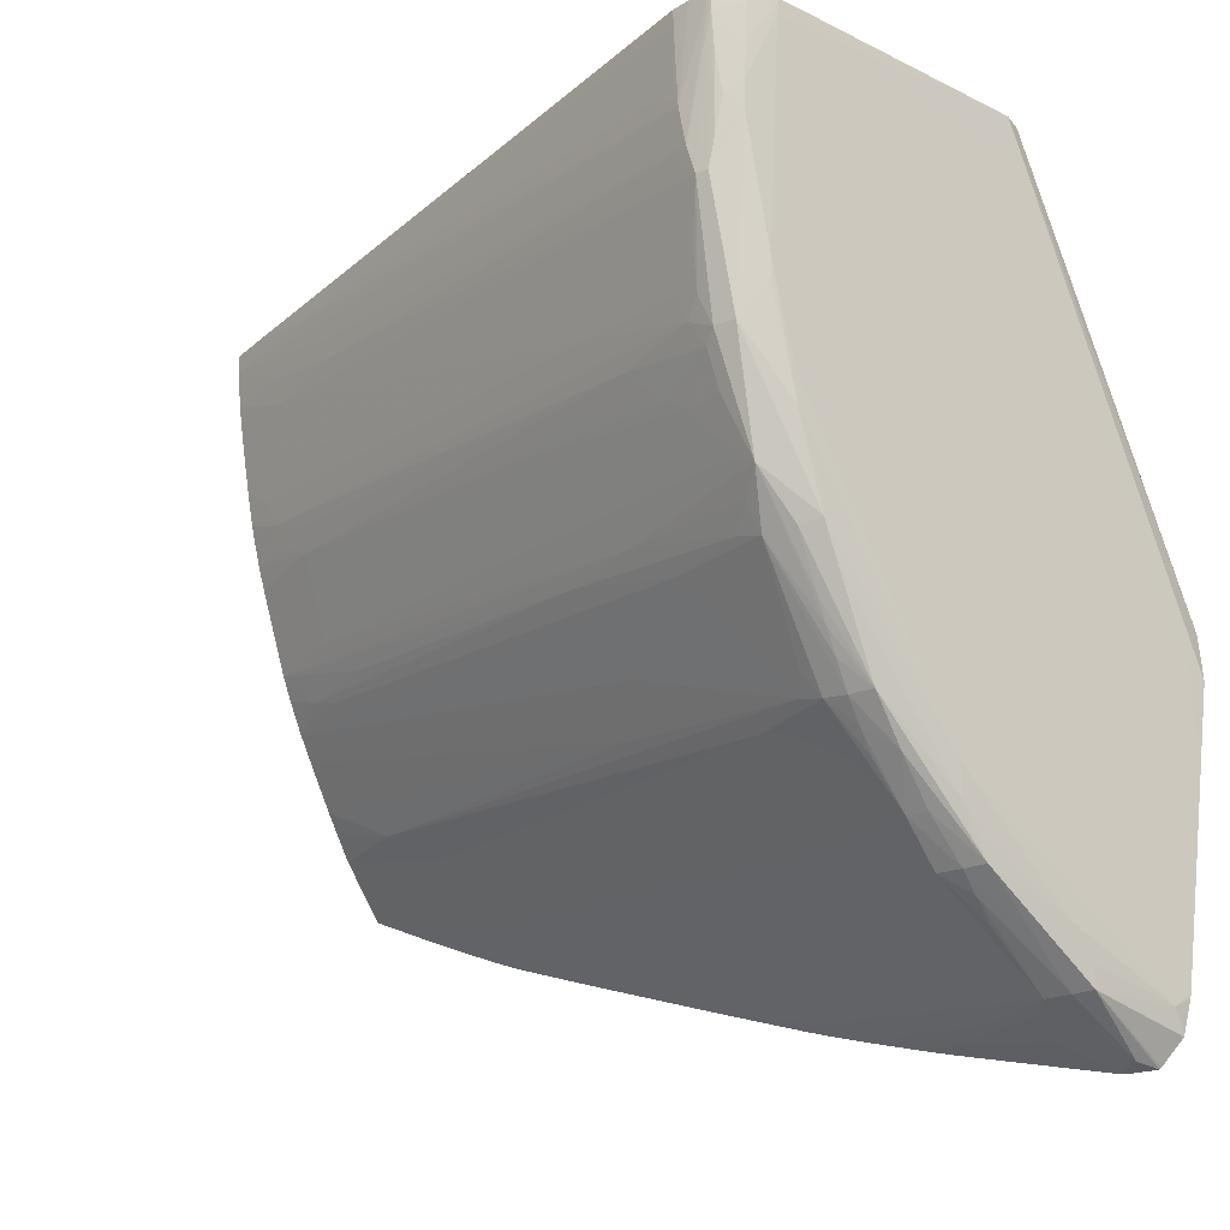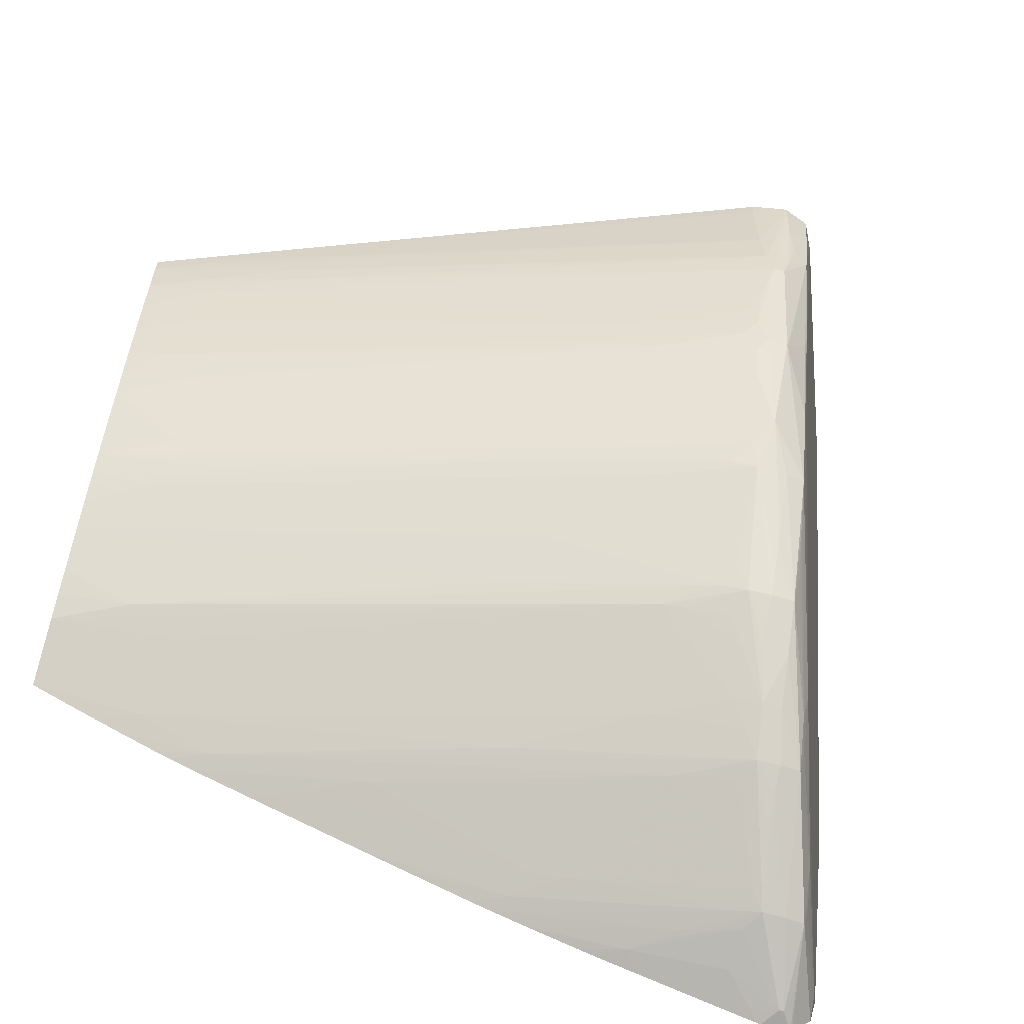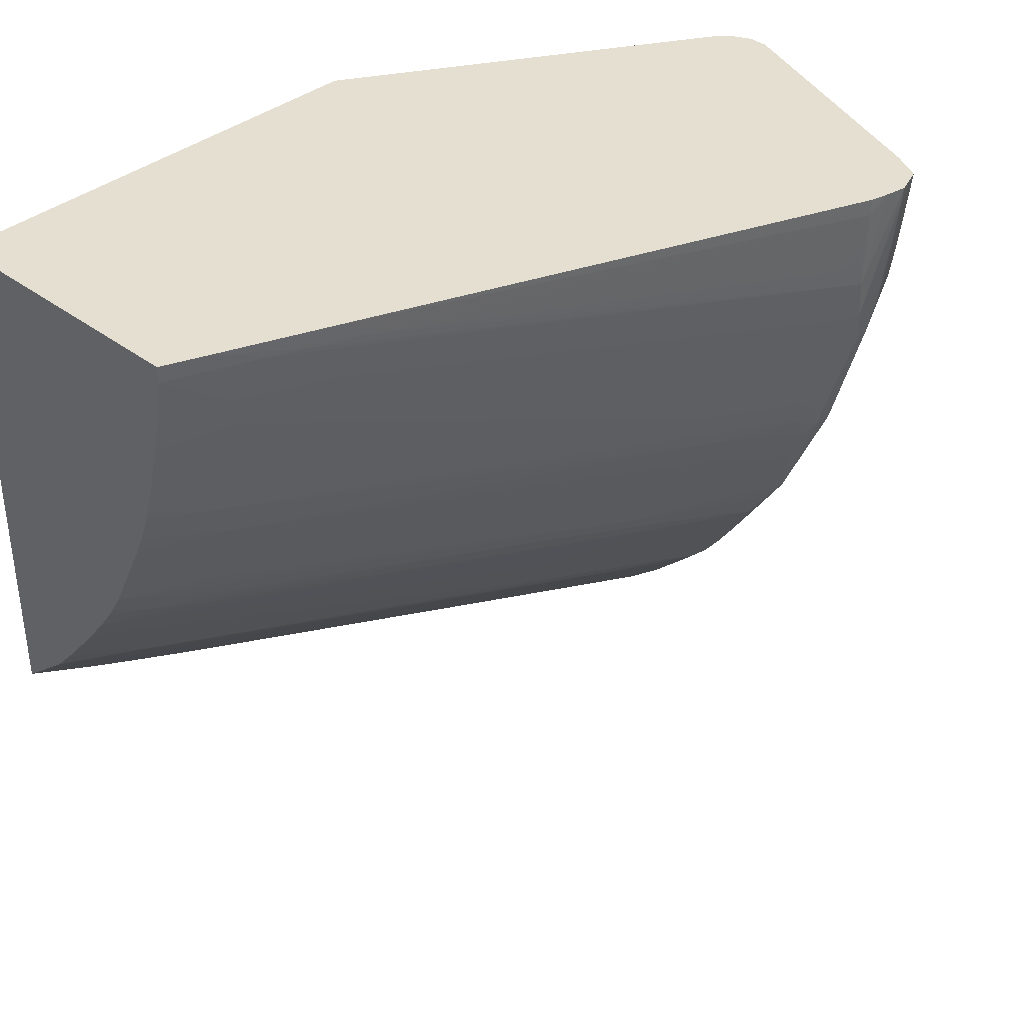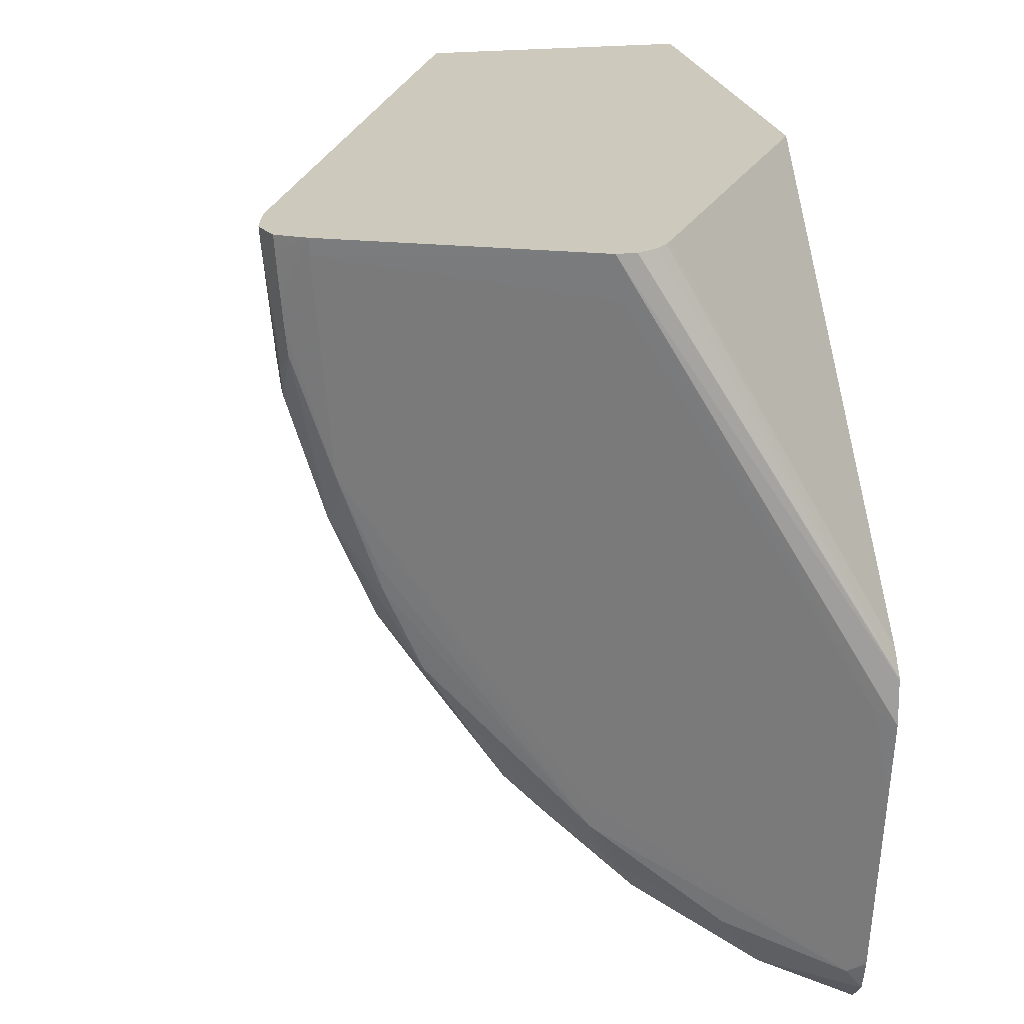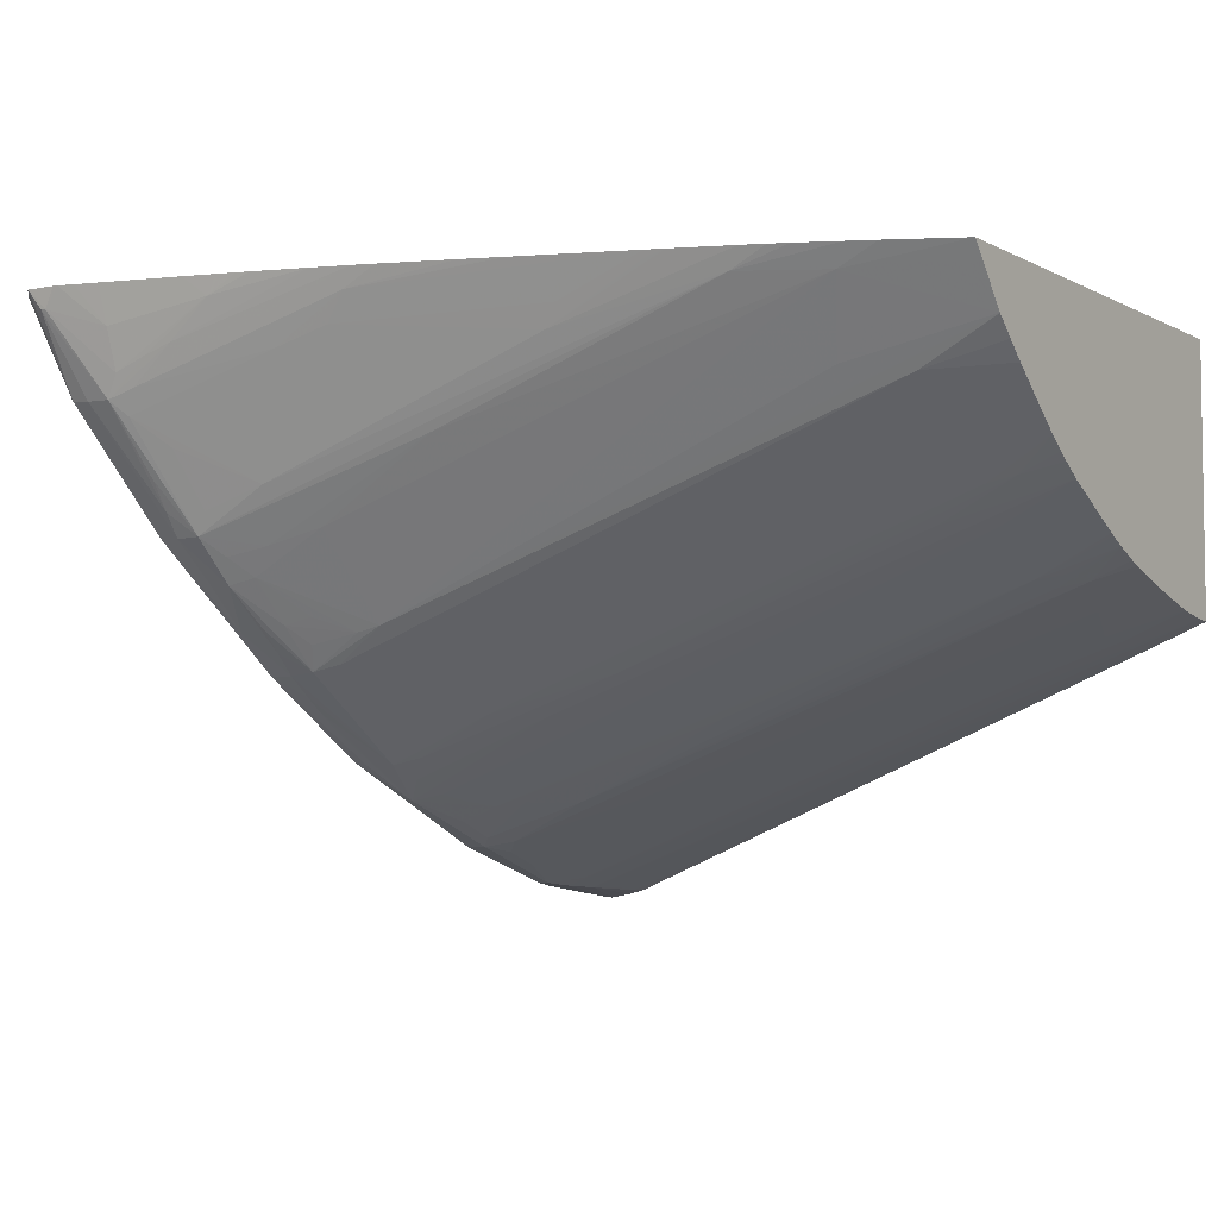
<metadata>
{"format":"obj","ext":"obj","renderer":"f3d","projection":"perspective","resolution":1024,"background":"white","views":[{"elev":-26.1,"azim":30.3,"up":"+Z"},{"elev":-62.8,"azim":-16.5,"up":"+Z"},{"elev":37.4,"azim":-45.9,"up":"+Z"},{"elev":22.7,"azim":78.9,"up":"+Z"},{"elev":-5.4,"azim":-147.1,"up":"+Y"}]}
</metadata>
<code>
v 0.01712 -0.02449 -0.05851
v 0.01717 -0.02449 -0.05846
v 0.01668 -0.0274 -0.05718
v 0.01673 -0.02507 -0.05839
v 0.01658 -0.02507 -0.05839
v 0.0162 -0.02449 -0.05849
v 0.01784 -0.02449 -0.05777
v 0.01608 -0.02747 -0.05721
v 0.01786 -0.025 -0.05711
v 0.01677 -0.02764 -0.05658
v 0.01662 -0.02851 -0.05574
v 0.01552 -0.03102 -0.05483
v 0.01534 -0.02749 -0.05722
v 0.01606 -0.02449 -0.05846
v 0.01492 -0.02681 -0.05737
v 0.01489 -0.02561 -0.05779
v 0.01579 -0.02478 -0.05829
v 0.0181 -0.02449 -0.0568
v 0.01489 -0.03106 -0.05486
v 0.01489 -0.03037 -0.05533
v 0.01811 -0.02449 -0.05669
v 0.01812 -0.02449 -0.05666
v 0.0181 -0.02453 -0.05666
v 0.01909 -0.02509 -0.04786
v 0.01561 -0.03248 -0.05181
v 0.01555 -0.03232 -0.05269
v 0.01563 -0.03126 -0.0542
v 0.0154 -0.0321 -0.05349
v 0.01442 -0.03468 -0.05137
v 0.01451 -0.03352 -0.05259
v 0.01461 -0.03232 -0.05374
v 0.01489 -0.02957 -0.05586
v 0.01416 -0.03105 -0.05485
v 0.01492 -0.02793 -0.05684
v 0.01454 -0.02721 -0.05709
v 0.01321 -0.02612 -0.05714
v 0.014 -0.02641 -0.05726
v 0.0156 -0.02449 -0.05834
v 0.0119 -0.02502 -0.05718
v 0.01489 -0.02449 -0.05815
v 0.014 -0.03232 -0.05374
v 0.01895 -0.02449 -0.05062
v 0.01926 -0.0245 -0.04825
v 0.01798 -0.03244 -0.03463
v 0.01789 -0.03222 -0.03593
v 0.01495 -0.0399 -0.03514
v 0.01429 -0.0393 -0.04167
v 0.01434 -0.03821 -0.04438
v 0.01426 -0.03808 -0.04517
v 0.01438 -0.03709 -0.04705
v 0.01432 -0.03696 -0.04772
v 0.01443 -0.03595 -0.04922
v 0.01457 -0.03493 -0.05062
v 0.0137 -0.03709 -0.04789
v 0.0137 -0.03611 -0.04939
v 0.0137 -0.0357 -0.04998
v 0.0137 -0.03525 -0.05062
v 0.0137 -0.03468 -0.05137
v 0.0137 -0.03408 -0.05197
v 0.01194 -0.02976 -0.05478
v 0.01373 -0.03039 -0.05506
v 0.01368 -0.03157 -0.05421
v 0.01251 -0.03131 -0.05388
v 0.007158 -0.02858 -0.05359
v -0.001286 -0.02507 -0.05245
v 0.01404 -0.02875 -0.05607
v 0.01366 -0.02805 -0.05632
v 0.01045 -0.02638 -0.05608
v 0.008273 -0.02506 -0.056
v 0.007889 -0.02449 -0.05614
v 0.008996 -0.02449 -0.05649
v 0.0106 -0.02449 -0.05698
v 0.01099 -0.02449 -0.05709
v 0.01153 -0.02449 -0.05725
v 0.01251 -0.02449 -0.05751
v 0.0137 -0.03349 -0.05255
v 0.01299 -0.0346 -0.05127
v 0.01309 -0.03336 -0.05242
v 0.0132 -0.0321 -0.05355
v 0.01927 -0.02449 -0.04826
v 0.01501 -0.0399 -0.03463
v 0.01927 -0.02449 -0.04825
v 0.01926 -0.02449 -0.04811
v 0.01919 -0.02449 -0.04689
v 0.01798 -0.03186 -0.03463
v 0.01435 -0.04057 -0.03728
v 0.01427 -0.04048 -0.03807
v 0.0142 -0.03918 -0.04229
v 0.01338 -0.03945 -0.04326
v 0.0131 -0.03812 -0.04646
v 0.0131 -0.03812 -0.04646
v 0.01273 -0.03711 -0.0479
v 0.009655 -0.02612 -0.05594
v 0.003519 -0.02624 -0.05362
v 0.008834 -0.02691 -0.05521
v 0.008932 -0.02588 -0.05581
v 0.01092 -0.03086 -0.0535
v -0.003722 -0.0251 -0.05129
v -0.004896 -0.02449 -0.05122
v -0.004114 -0.02449 -0.05159
v -0.002898 -0.02449 -0.05214
v -0.00235 -0.02449 -0.05238
v -0.00168 -0.02449 -0.05265
v 0.0005962 -0.02449 -0.0535
v 0.003926 -0.02449 -0.05472
v 0.00417 -0.02449 -0.05481
v 0.005177 -0.02449 -0.05517
v 0.007279 -0.02449 -0.05593
v 0.01256 -0.0349 -0.05063
v 0.01219 -0.0344 -0.05104
v 0.01066 -0.03338 -0.05125
v 0.01131 -0.03356 -0.05141
v 0.01264 -0.03388 -0.05175
v 0.01229 -0.03314 -0.05224
v 0.01454 -0.04079 -0.03463
v 0.01451 -0.04075 -0.03514
v 0.01442 -0.04065 -0.03633
v 0.01918 -0.02449 -0.04683
v 0.01768 -0.03126 -0.03463
v 0.0138 -0.04072 -0.03761
v 0.01352 -0.04065 -0.03871
v 0.01329 -0.04057 -0.03956
v 0.0136 -0.03961 -0.04229
v 0.01275 -0.03945 -0.04326
v 0.01252 -0.03752 -0.04704
v 0.01251 -0.03872 -0.04467
v 0.01142 -0.03827 -0.04458
v 0.01188 -0.03813 -0.04529
v 0.01231 -0.03793 -0.04608
v -0.004716 -0.03095 -0.04403
v 0.008239 -0.03578 -0.04653
v 0.01193 -0.03691 -0.04762
v 0.009552 -0.03572 -0.04763
v 5.546e-05 -0.02449 -0.0533
v 0.0005962 -0.02466 -0.05341
v 0.003063 -0.02559 -0.05381
v -0.002975 -0.02721 -0.04987
v -0.003843 -0.02637 -0.05016
v -0.007039 -0.02614 -0.04878
v -0.007039 -0.02449 -0.05018
v 0.007011 -0.03342 -0.04892
v 0.006068 -0.0321 -0.04996
v -0.00475 -0.02739 -0.04883
v 0.01407 -0.04096 -0.03463
v 0.0137 -0.04104 -0.03514
v 0.0137 -0.04091 -0.03633
v 0.01867 -0.02449 -0.04616
v 0.01733 -0.03093 -0.03463
v 0.01293 -0.04057 -0.03956
v 0.01241 -0.03961 -0.04236
v 0.01196 -0.03929 -0.04281
v 0.01241 -0.03918 -0.04359
v 0.01067 -0.03814 -0.04412
v 0.004588 -0.03582 -0.04304
v -0.004716 -0.03214 -0.04164
v -0.007039 -0.03099 -0.04174
v -0.007039 -0.02988 -0.04396
v -0.007039 -0.0298 -0.04411
v 0.005829 -0.03461 -0.04655
v -0.005857 -0.02973 -0.04518
v -0.005061 -0.02993 -0.04547
v -0.007039 -0.02881 -0.04562
v -0.007039 -0.02615 -0.04878
v -0.007039 -0.02449 -0.03463
v -0.004451 -0.02963 -0.04626
v -0.007039 -0.02822 -0.04635
v -0.006959 -0.0273 -0.04753
v -0.007039 -0.02722 -0.04758
v -0.007039 -0.02671 -0.04816
v 0.0137 -0.04109 -0.03463
v 0.01272 -0.04065 -0.03871
v 0.01708 -0.03077 -0.03463
v 0.00682 -0.02449 -0.03463
v 0.01131 -0.03978 -0.0399
v 0.01251 -0.03999 -0.0411
v 0.01213 -0.0404 -0.03871
v -0.002404 -0.03455 -0.03696
v -0.004925 -0.03342 -0.03719
v 0.01171 -0.0394 -0.04202
v 0.00948 -0.03814 -0.04293
v 0.008406 -0.03809 -0.04157
v -0.006145 -0.03225 -0.03959
v -0.005432 -0.03245 -0.03995
v -0.005875 -0.03213 -0.04038
v 0.007031 -0.03698 -0.04299
v -0.005082 -0.0323 -0.04085
v -0.005432 -0.032 -0.04119
v -0.007039 -0.0313 -0.04107
v -0.007039 -0.03107 -0.04158
v -0.007039 -0.02974 -0.04421
v -0.003462 -0.03092 -0.04518
v -0.007039 -0.02941 -0.04474
v -0.007039 -0.02918 -0.04508
v -0.007039 -0.03289 -0.03463
v -0.007039 -0.02728 -0.0475
v 0.01301 -0.04096 -0.03463
v 0.01256 -0.04072 -0.03752
v 0.01196 -0.04048 -0.03752
v -0.002525 -0.0346 -0.03633
v 0.01131 -0.03949 -0.04102
v -0.005126 -0.0335 -0.03633
v -0.00572 -0.03325 -0.03633
v -0.007039 -0.03269 -0.03632
v -0.007039 -0.0324 -0.03752
v -0.007039 -0.03204 -0.03891
v -0.00536 -0.03283 -0.03871
v -0.007039 -0.03199 -0.03907
v -0.007039 -0.03174 -0.03993
v -0.007039 -0.03161 -0.0403
v -0.007039 -0.03286 -0.03514
v -0.006071 -0.03329 -0.03463
v 0.01251 -0.04084 -0.03463
v 0.01251 -0.04083 -0.03514
v 0.01239 -0.04071 -0.03642
v 0.01191 -0.0405 -0.03688
v -0.001786 -0.03501 -0.03514
v -0.003256 -0.03441 -0.03514
v -0.004168 -0.03404 -0.03514
v -0.005301 -0.03357 -0.03514
v -0.005818 -0.03339 -0.03463
v -0.00229 -0.03483 -0.03463
f 124 150 151
f 124 151 152
f 124 152 126
f 125 131 132
f 127 153 154
f 127 152 153
f 124 149 150
f 128 155 129
f 127 155 128
f 127 154 155
f 126 152 127
f 122 145 149
f 139 189 188
f 121 146 145
f 120 146 121
f 118 148 119
f 118 147 148
f 117 146 120
f 117 145 146
f 116 145 117
f 116 144 145
f 129 155 130
f 115 144 116
f 111 139 137
f 121 145 122
f 130 155 156
f 139 157 156
f 130 157 158
f 139 188 209
f 111 143 139
f 139 156 189
f 139 158 157
f 139 190 158
f 139 192 190
f 139 193 192
f 139 162 193
f 139 166 162
f 139 195 166
f 139 168 195
f 139 169 168
f 139 163 169
f 139 143 163
f 137 139 138
f 133 162 141
f 133 161 162
f 133 160 161
f 133 159 160
f 132 159 133
f 131 159 132
f 131 158 159
f 130 158 131
f 130 156 157
f 110 143 111
f 79 114 112
f 110 141 142
f 89 91 90
f 89 124 91
f 89 149 124
f 89 122 149
f 88 123 89
f 87 123 88
f 87 89 123
f 87 122 89
f 87 121 122
f 87 120 121
f 86 120 87
f 86 117 120
f 85 118 119
f 84 118 85
f 81 117 86
f 81 116 117
f 81 115 116
f 79 111 97
f 79 112 111
f 78 114 79
f 78 112 114
f 139 209 208
f 78 113 112
f 91 125 92
f 91 124 126
f 91 126 127
f 91 127 128
f 110 133 141
f 109 133 110
f 104 135 134
f 98 111 137
f 98 140 99
f 98 139 140
f 98 138 139
f 98 137 138
f 97 111 98
f 96 136 104
f 94 96 95
f 110 142 143
f 94 136 96
f 218 220 219
f 94 135 104
f 94 134 135
f 94 103 134
f 92 133 109
f 92 132 133
f 92 125 132
f 91 131 125
f 91 130 131
f 91 129 130
f 91 128 129
f 94 104 136
f 139 208 207
f 213 221 216
f 139 205 204
f 182 184 183
f 182 208 184
f 182 207 208
f 182 205 207
f 181 205 182
f 181 206 205
f 180 184 186
f 178 206 181
f 178 205 206
f 178 204 205
f 178 203 204
f 177 203 178
f 177 202 203
f 177 201 202
f 177 199 201
f 176 199 177
f 175 181 179
f 175 200 181
f 174 181 200
f 174 178 181
f 174 200 175
f 171 199 176
f 171 198 199
f 184 208 209
f 184 209 188
f 184 188 186
f 186 188 187
f 77 113 78
f 217 220 218
f 216 220 217
f 216 221 220
f 214 216 215
f 213 216 214
f 212 221 213
f 211 219 220
f 210 219 211
f 201 203 202
f 201 210 203
f 171 197 198
f 199 210 201
f 197 210 198
f 197 219 210
f 197 218 219
f 197 217 218
f 197 216 217
f 197 215 216
f 197 214 215
f 197 213 214
f 196 213 197
f 196 212 213
f 194 210 211
f 198 210 199
f 170 197 171
f 170 196 197
f 167 195 168
f 149 178 174
f 149 177 178
f 149 176 177
f 149 171 176
f 149 175 150
f 149 174 175
f 147 173 172
f 147 172 148
f 145 171 149
f 145 170 171
f 144 170 145
f 150 179 151
f 143 169 163
f 143 167 168
f 142 167 143
f 142 166 167
f 141 166 142
f 141 165 166
f 141 162 165
f 139 164 140
f 139 194 164
f 139 210 194
f 139 203 210
f 139 204 203
f 143 168 169
f 139 207 205
f 150 175 179
f 151 179 181
f 166 195 167
f 162 166 165
f 160 162 161
f 160 193 162
f 160 192 193
f 160 190 192
f 159 191 160
f 158 191 159
f 158 160 191
f 158 190 160
f 155 189 156
f 151 180 152
f 155 188 189
f 155 186 187
f 155 180 186
f 155 185 180
f 154 185 155
f 153 185 154
f 153 180 185
f 152 180 153
f 151 184 180
f 151 183 184
f 151 182 183
f 151 181 182
f 155 187 188
f 77 112 113
f 51 90 54
f 77 110 111
f 13 36 37
f 13 35 36
f 13 34 35
f 13 33 34
f 13 32 33
f 13 20 32
f 12 31 19
f 12 30 31
f 12 29 30
f 12 28 29
f 12 27 28
f 11 27 12
f 11 26 27
f 9 11 10
f 9 26 11
f 9 25 26
f 9 24 25
f 9 23 24
f 9 22 23
f 9 21 22
f 9 18 21
f 8 19 20
f 8 12 19
f 13 37 15
f 14 17 38
f 15 37 39
f 15 39 16
f 28 52 53
f 28 51 52
f 26 51 28
f 26 50 51
f 26 49 50
f 26 48 49
f 26 47 48
f 26 28 27
f 25 47 26
f 25 46 47
f 24 46 25
f 7 18 9
f 24 45 46
f 24 43 44
f 24 42 43
f 23 42 24
f 22 42 23
f 20 33 32
f 19 33 20
f 19 41 33
f 19 31 41
f 16 39 40
f 16 38 17
f 16 40 38
f 24 44 45
f 28 53 29
f 5 17 14
f 5 15 16
f 1 102 101
f 1 103 102
f 1 134 103
f 1 104 134
f 1 105 104
f 1 106 105
f 1 107 106
f 1 108 107
f 1 70 108
f 1 71 70
f 1 72 71
f 1 73 72
f 1 74 73
f 1 75 74
f 1 40 75
f 1 38 40
f 1 14 38
f 1 6 14
f 1 5 6
f 1 4 5
f 1 3 4
f 1 2 3
f 77 111 112
f 1 101 100
f 1 100 99
f 1 99 140
f 1 140 164
f 5 13 15
f 5 14 6
f 4 13 5
f 4 8 13
f 3 12 8
f 3 11 12
f 3 10 11
f 3 9 10
f 3 7 9
f 3 8 4
f 2 7 3
f 5 16 17
f 1 7 2
f 1 21 18
f 1 22 21
f 1 42 22
f 1 80 42
f 1 82 80
f 1 83 82
f 1 84 83
f 1 118 84
f 1 147 118
f 1 173 147
f 1 164 173
f 1 18 7
f 29 53 52
f 8 20 13
f 29 51 54
f 59 77 76
f 58 77 59
f 58 92 77
f 57 92 58
f 56 92 57
f 56 91 92
f 56 90 91
f 55 90 56
f 54 90 55
f 51 89 90
f 49 51 50
f 49 89 51
f 49 88 89
f 47 49 48
f 47 88 49
f 47 87 88
f 47 86 87
f 46 81 86
f 46 86 47
f 44 115 81
f 44 144 115
f 44 170 144
f 44 196 170
f 60 93 68
f 60 68 67
f 60 66 61
f 60 65 94
f 77 109 110
f 77 92 109
f 29 52 51
f 69 108 70
f 69 107 108
f 69 106 107
f 69 105 106
f 69 104 105
f 69 96 104
f 68 93 69
f 65 103 94
f 44 212 196
f 65 102 103
f 65 100 101
f 65 99 100
f 65 98 99
f 64 97 98
f 64 98 65
f 63 97 64
f 63 79 97
f 62 79 63
f 60 96 93
f 60 95 96
f 60 94 95
f 65 101 102
f 44 221 212
f 69 93 96
f 44 211 220
f 36 39 37
f 35 70 36
f 35 69 70
f 35 68 69
f 34 68 35
f 34 67 68
f 34 60 67
f 34 66 60
f 34 61 66
f 33 65 60
f 33 64 65
f 36 70 71
f 33 63 64
f 33 41 62
f 33 61 34
f 33 60 61
f 30 41 31
f 30 59 41
f 30 58 59
f 29 58 30
f 29 57 58
f 29 56 57
f 29 54 55
f 44 220 221
f 33 62 63
f 36 71 39
f 29 55 56
f 39 73 74
f 39 72 73
f 44 164 194
f 44 173 164
f 44 172 173
f 44 148 172
f 44 119 148
f 44 85 119
f 44 84 85
f 44 83 84
f 44 82 83
f 44 80 82
f 44 194 211
f 44 81 46
f 43 80 44
f 42 80 43
f 41 79 62
f 41 78 79
f 41 77 78
f 41 76 77
f 41 59 76
f 39 71 72
f 39 74 75
f 44 46 45
f 39 75 40

</code>
